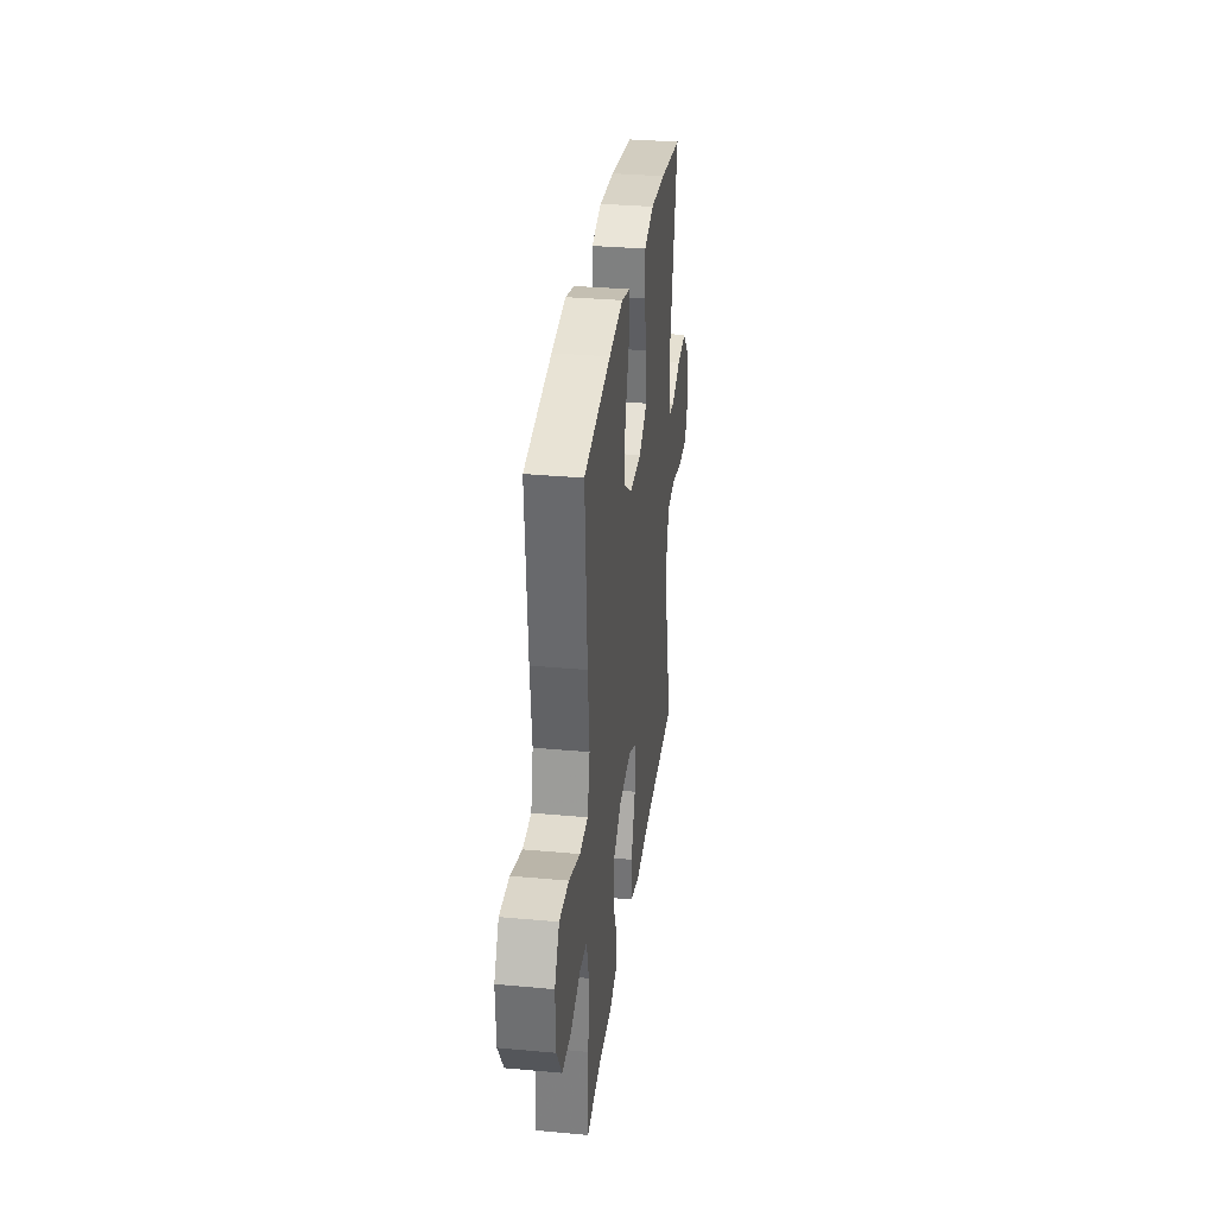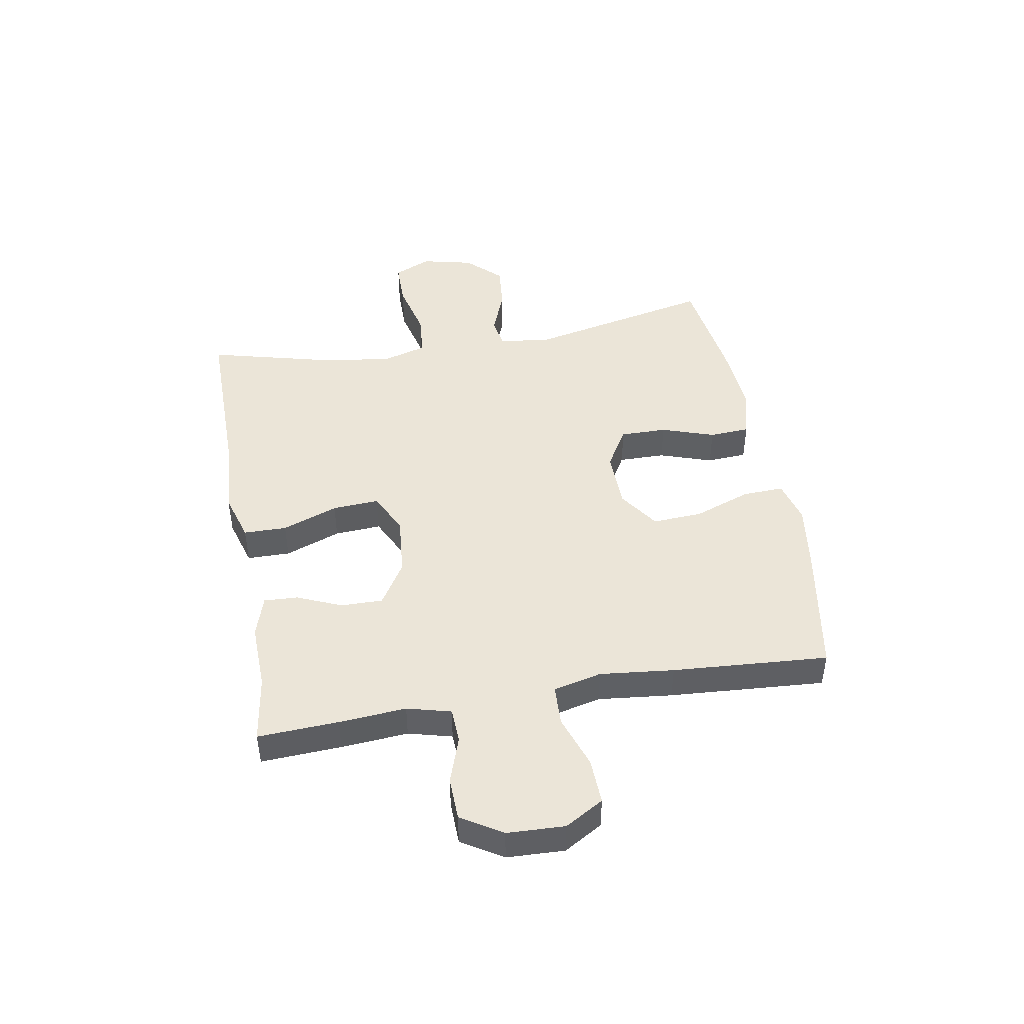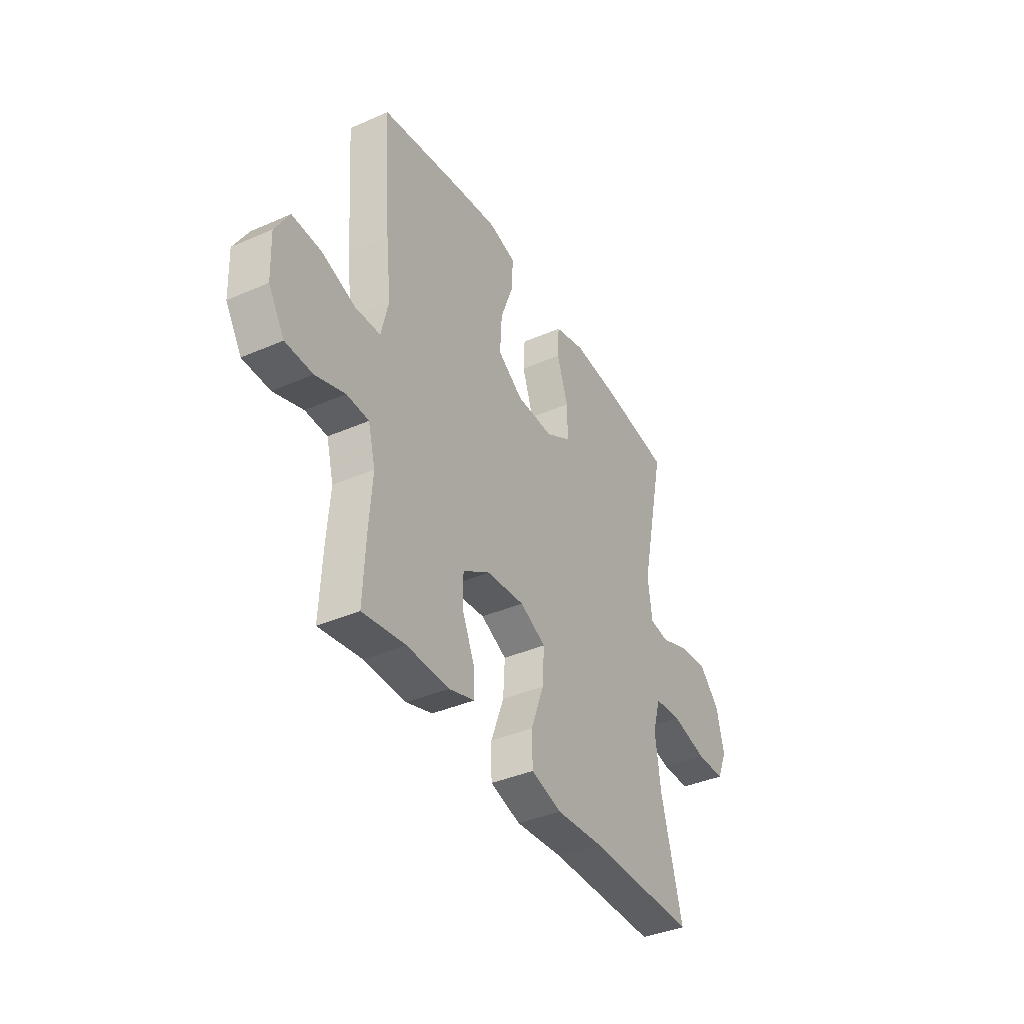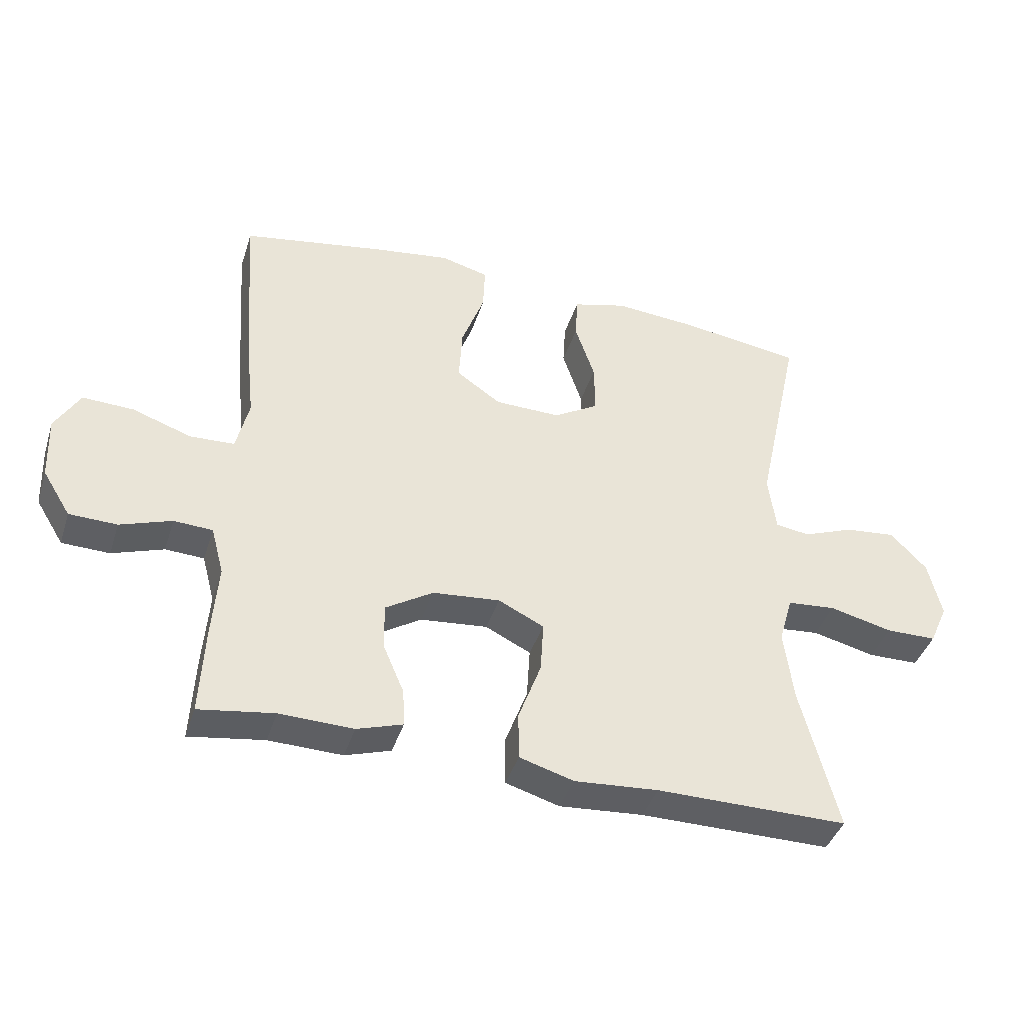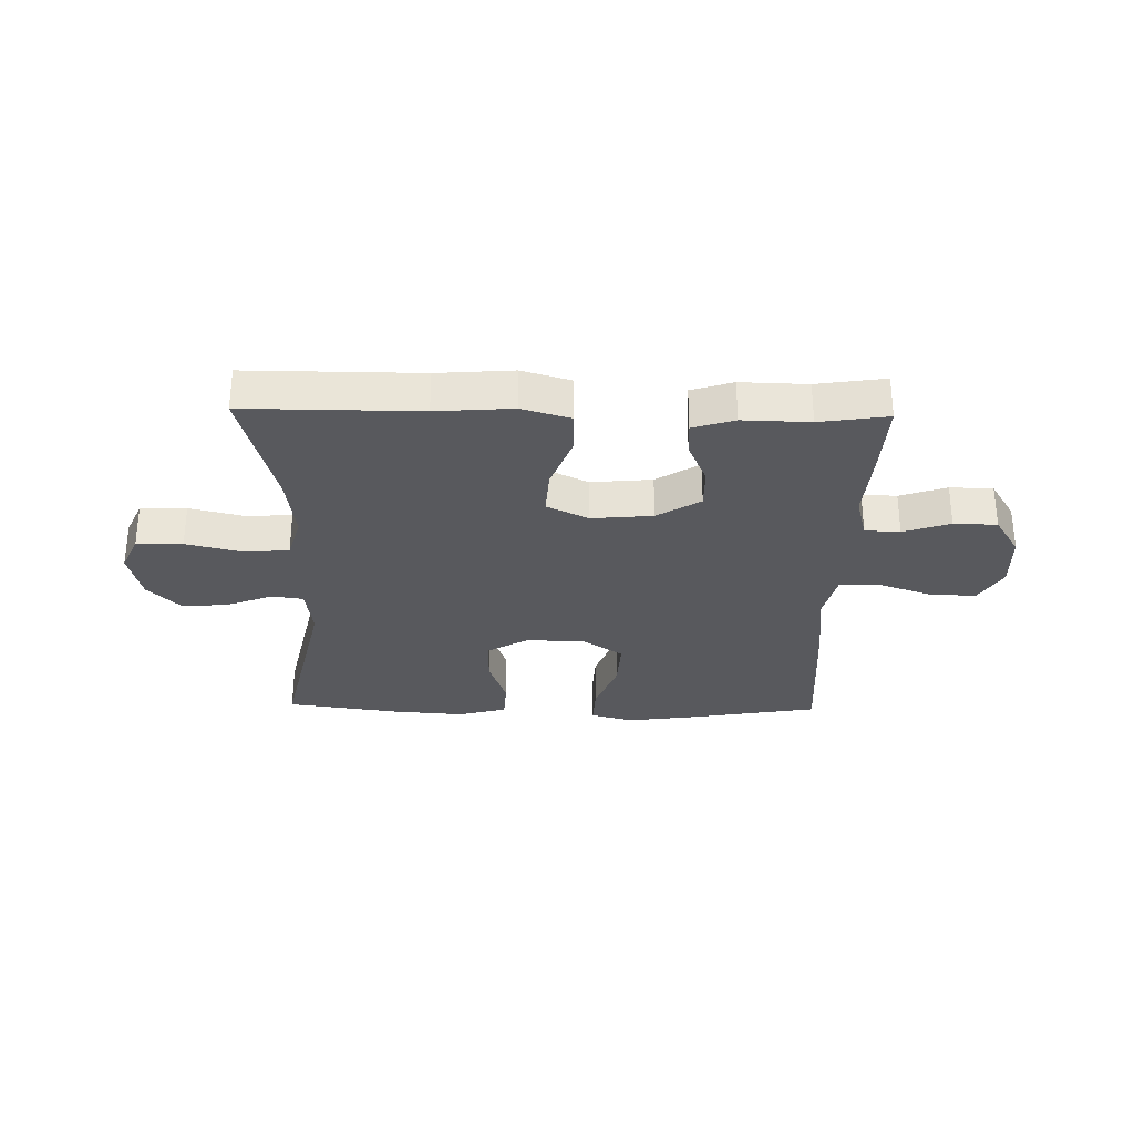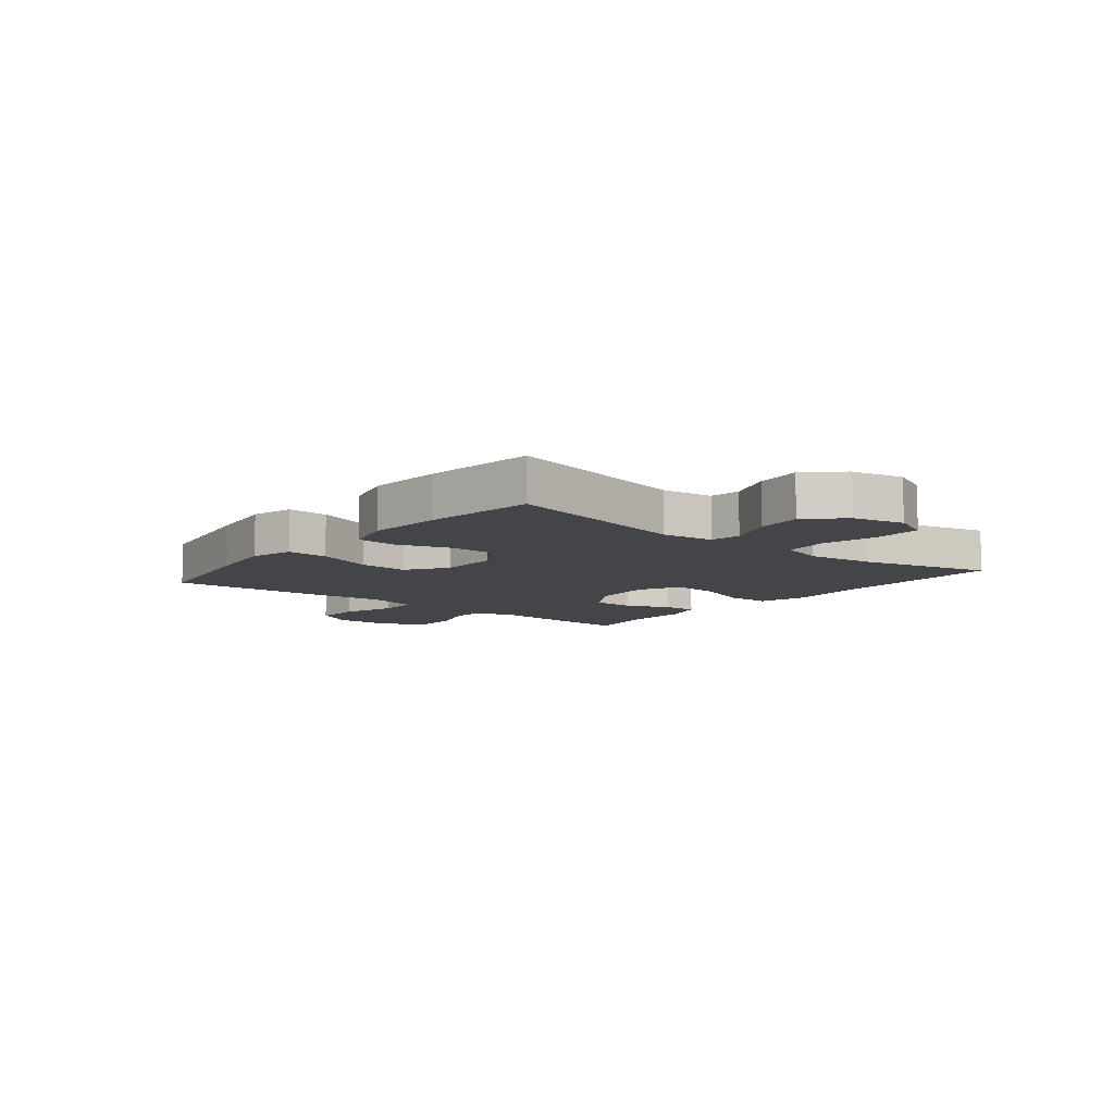
<metadata>
{"format":"obj","ext":"obj","renderer":"f3d","projection":"perspective","resolution":1024,"background":"white","views":[{"elev":32.2,"azim":-82.7,"up":"+Z"},{"elev":45.7,"azim":-100.0,"up":"+Y"},{"elev":-38.9,"azim":-61.2,"up":"+Z"},{"elev":-41.0,"azim":-17.2,"up":"+Z"},{"elev":-30.1,"azim":178.8,"up":"+Y"},{"elev":-9.0,"azim":50.9,"up":"+Y"}]}
</metadata>
<code>
v -0.5 0.07 -0.5
v -0.493 0.07 -0.36
v -0.484 0.07 -0.243
v -0.504 0.07 -0.167
v -0.565 0.07 -0.164
v -0.646 0.07 -0.192
v -0.721 0.07 -0.19
v -0.765 0.07 -0.119
v -0.769 0.07 -0.019
v -0.73 0.07 0.048
v -0.65 0.07 0.045
v -0.557 0.07 0.013
v -0.487 0.07 0.016
v -0.467 0.07 0.1
v -0.481 0.07 0.229
v -0.5 0.07 0.5
v -0.274 0.07 0.539
v -0.154 0.07 0.556
v -0.079 0.07 0.536
v -0.082 0.07 0.464
v -0.118 0.07 0.366
v -0.123 0.07 0.279
v -0.053 0.07 0.231
v 0.05 0.07 0.229
v 0.121 0.07 0.271
v 0.12 0.07 0.352
v 0.089 0.07 0.444
v 0.093 0.07 0.514
v 0.178 0.07 0.537
v 0.307 0.07 0.527
v 0.5 0.07 0.5
v 0.429 0.07 0.174
v 0.441 0.07 0.084
v 0.495 0.07 0.076
v 0.575 0.07 0.107
v 0.655 0.07 0.115
v 0.712 0.07 0.056
v 0.733 0.07 -0.034
v 0.704 0.07 -0.099
v 0.624 0.07 -0.1
v 0.525 0.07 -0.076
v 0.449 0.07 -0.083
v 0.427 0.07 -0.159
v 0.442 0.07 -0.274
v 0.5 0.07 -0.5
v 0.199 0.07 -0.499
v 0.067 0.07 -0.509
v -0.018 0.07 -0.484
v -0.019 0.07 -0.409
v 0.017 0.07 -0.312
v 0.022 0.07 -0.231
v -0.05 0.07 -0.196
v -0.156 0.07 -0.206
v -0.231 0.07 -0.253
v -0.23 0.07 -0.326
v -0.197 0.07 -0.403
v -0.194 0.07 -0.462
v -0.266 0.07 -0.485
v -0.382 0.07 -0.482
v -0.5 0 -0.5
v -0.493 0 -0.36
v -0.484 0 -0.243
v -0.504 0 -0.167
v -0.565 0 -0.164
v -0.646 0 -0.192
v -0.721 0 -0.19
v -0.765 0 -0.119
v -0.769 0 -0.019
v -0.73 0 0.048
v -0.65 0 0.045
v -0.557 0 0.013
v -0.487 0 0.016
v -0.467 0 0.1
v -0.481 0 0.229
v -0.5 0 0.5
v -0.274 0 0.539
v -0.154 0 0.556
v -0.079 0 0.536
v -0.082 0 0.464
v -0.118 0 0.366
v -0.123 0 0.279
v -0.053 0 0.231
v 0.05 0 0.229
v 0.121 0 0.271
v 0.12 0 0.352
v 0.089 0 0.444
v 0.093 0 0.514
v 0.178 0 0.537
v 0.307 0 0.527
v 0.5 0 0.5
v 0.429 0 0.174
v 0.441 0 0.084
v 0.495 0 0.076
v 0.575 0 0.107
v 0.655 0 0.115
v 0.712 0 0.056
v 0.733 0 -0.034
v 0.704 0 -0.099
v 0.624 0 -0.1
v 0.525 0 -0.076
v 0.449 0 -0.083
v 0.427 0 -0.159
v 0.442 0 -0.274
v 0.5 0 -0.5
v 0.199 0 -0.499
v 0.067 0 -0.509
v -0.018 0 -0.484
v -0.019 0 -0.409
v 0.017 0 -0.312
v 0.022 0 -0.231
v -0.05 0 -0.196
v -0.156 0 -0.206
v -0.231 0 -0.253
v -0.23 0 -0.326
v -0.197 0 -0.403
v -0.194 0 -0.462
v -0.266 0 -0.485
v -0.382 0 -0.482
f 56 57 58 59
f 55 56 59 1
f 54 55 1 2
f 53 54 2 3
f 47 48 49 50
f 46 47 50 51
f 44 45 46 51
f 43 44 51 52
f 38 39 40 41
f 38 41 42
f 37 38 42
f 34 35 36 37
f 34 37 42
f 33 34 42 43
f 29 30 31 32
f 26 27 28 29
f 25 26 29 32
f 24 25 32 33
f 18 19 20 21
f 18 21 22
f 17 18 22
f 14 15 16 17
f 13 14 17 22
f 9 10 11 12
f 9 12 13
f 8 9 13
f 5 6 7 8
f 4 5 8 13
f 53 3 4 13
f 52 53 13 22
f 43 52 22 23
f 23 24 33 43
f 118 117 116 115
f 60 118 115 114
f 61 60 114 113
f 62 61 113 112
f 109 108 107 106
f 110 109 106 105
f 110 105 104 103
f 111 110 103 102
f 100 99 98 97
f 101 100 97
f 101 97 96
f 96 95 94 93
f 101 96 93
f 102 101 93 92
f 91 90 89 88
f 88 87 86 85
f 91 88 85 84
f 92 91 84 83
f 80 79 78 77
f 81 80 77
f 81 77 76
f 76 75 74 73
f 81 76 73 72
f 71 70 69 68
f 72 71 68
f 72 68 67
f 67 66 65 64
f 72 67 64 63
f 72 63 62 112
f 81 72 112 111
f 82 81 111 102
f 102 92 83 82
f 1 60 61 2
f 2 61 62 3
f 3 62 63 4
f 4 63 64 5
f 5 64 65 6
f 6 65 66 7
f 7 66 67 8
f 8 67 68 9
f 9 68 69 10
f 10 69 70 11
f 11 70 71 12
f 12 71 72 13
f 13 72 73 14
f 14 73 74 15
f 15 74 75 16
f 16 75 76 17
f 17 76 77 18
f 18 77 78 19
f 19 78 79 20
f 20 79 80 21
f 21 80 81 22
f 22 81 82 23
f 23 82 83 24
f 24 83 84 25
f 25 84 85 26
f 26 85 86 27
f 27 86 87 28
f 28 87 88 29
f 29 88 89 30
f 30 89 90 31
f 31 90 91 32
f 32 91 92 33
f 33 92 93 34
f 34 93 94 35
f 35 94 95 36
f 36 95 96 37
f 37 96 97 38
f 38 97 98 39
f 39 98 99 40
f 40 99 100 41
f 41 100 101 42
f 42 101 102 43
f 43 102 103 44
f 44 103 104 45
f 45 104 105 46
f 46 105 106 47
f 47 106 107 48
f 48 107 108 49
f 49 108 109 50
f 50 109 110 51
f 51 110 111 52
f 52 111 112 53
f 53 112 113 54
f 54 113 114 55
f 55 114 115 56
f 56 115 116 57
f 57 116 117 58
f 58 117 118 59
f 59 118 60 1

</code>
